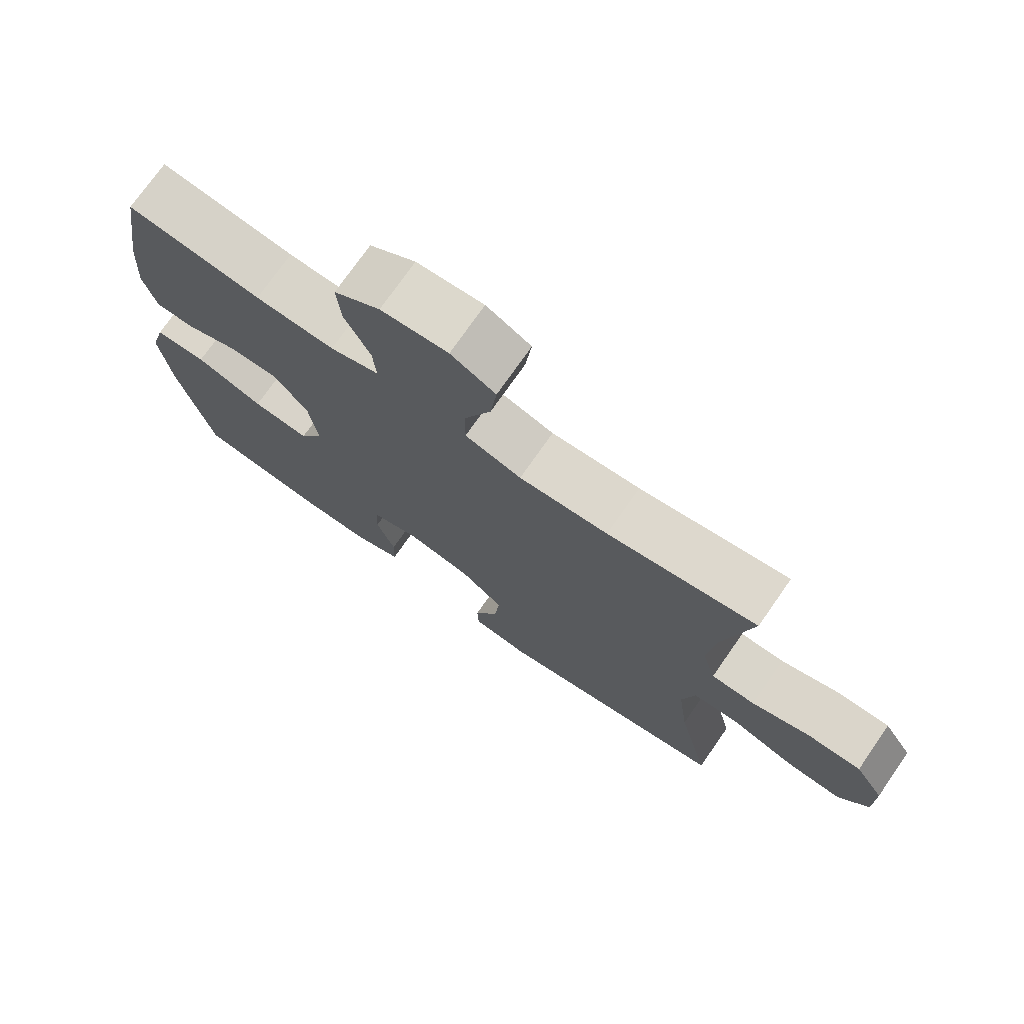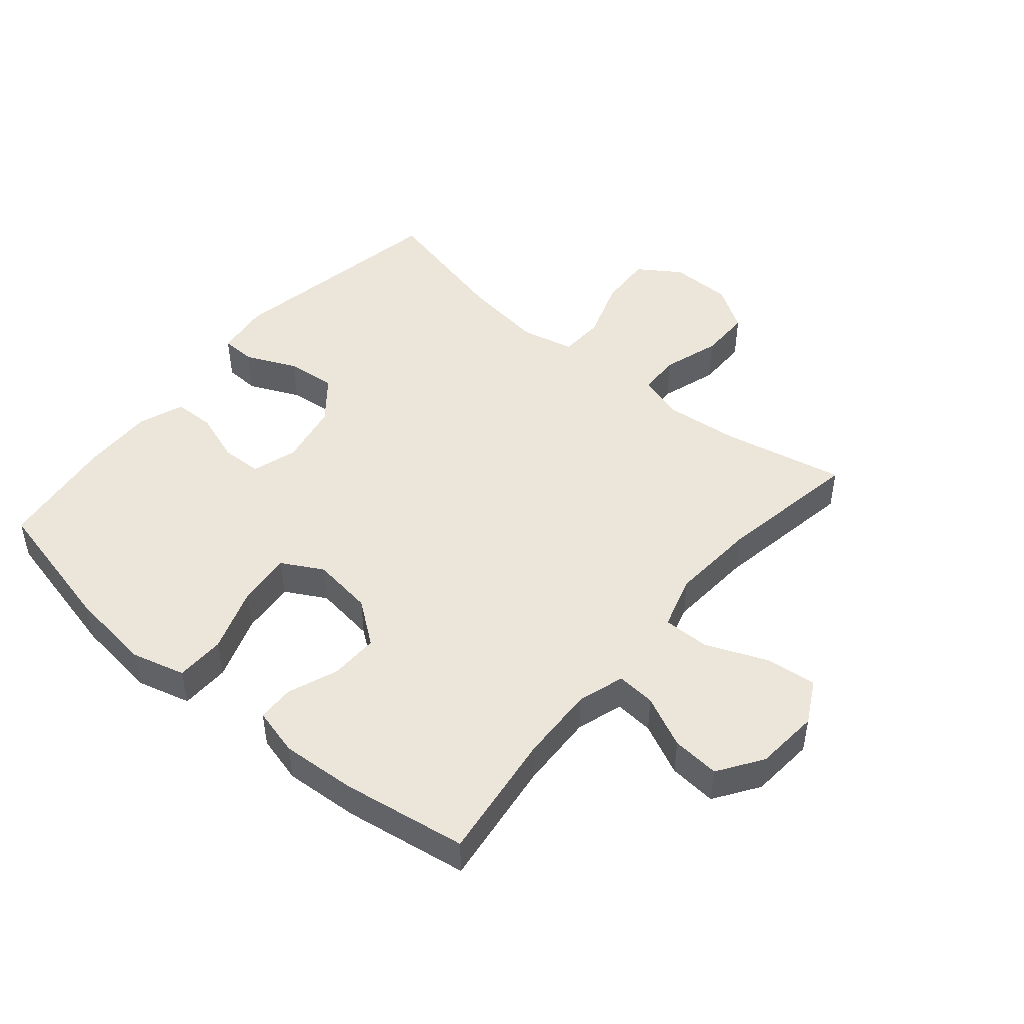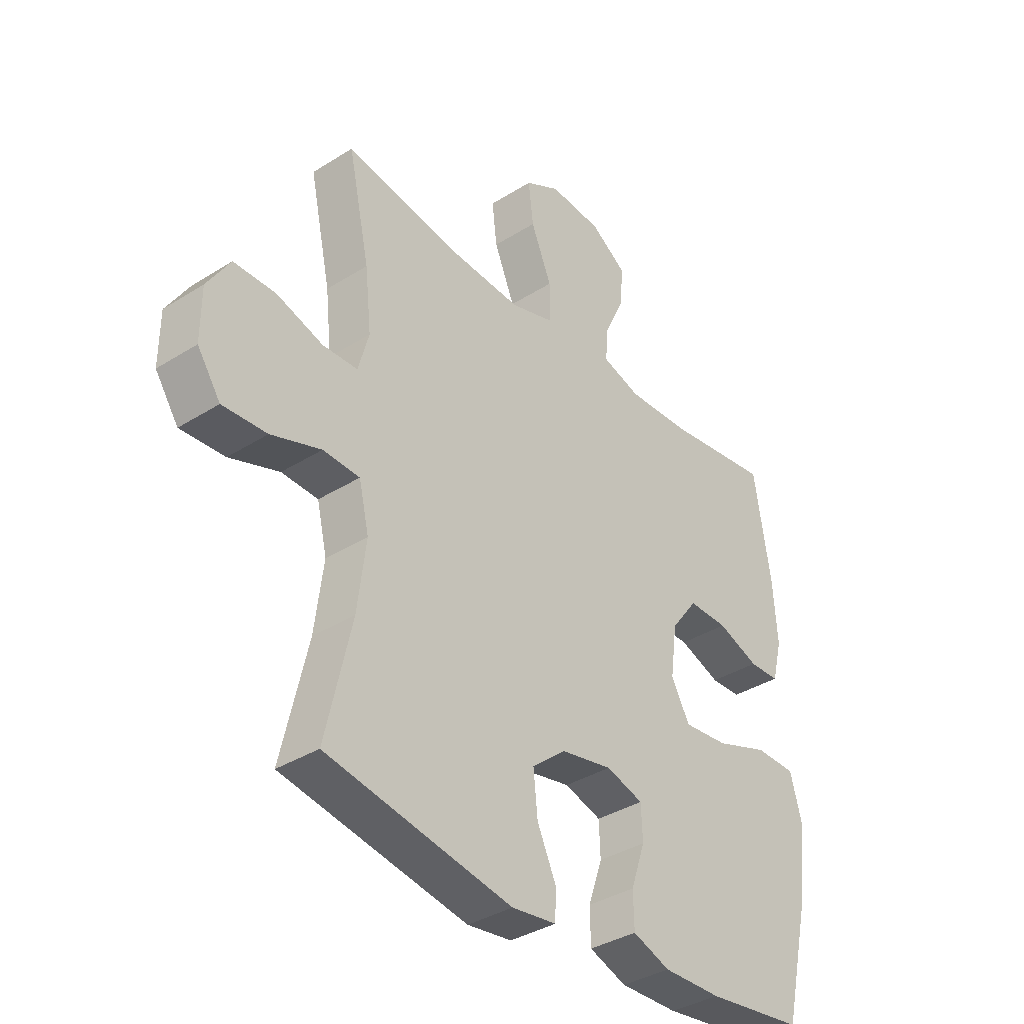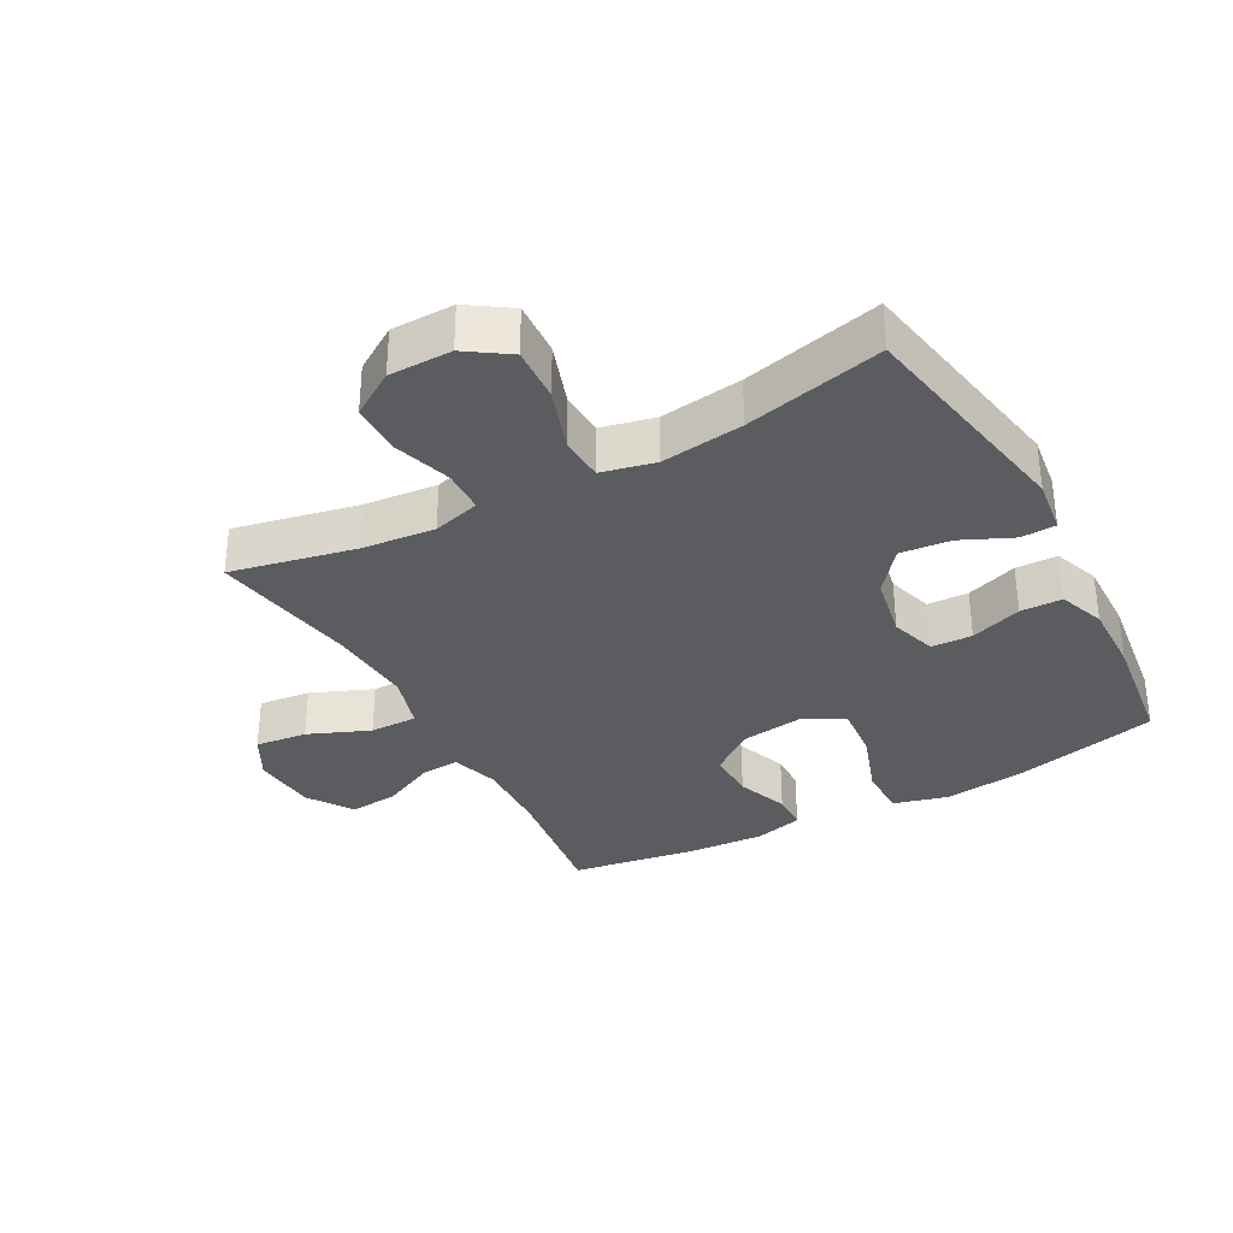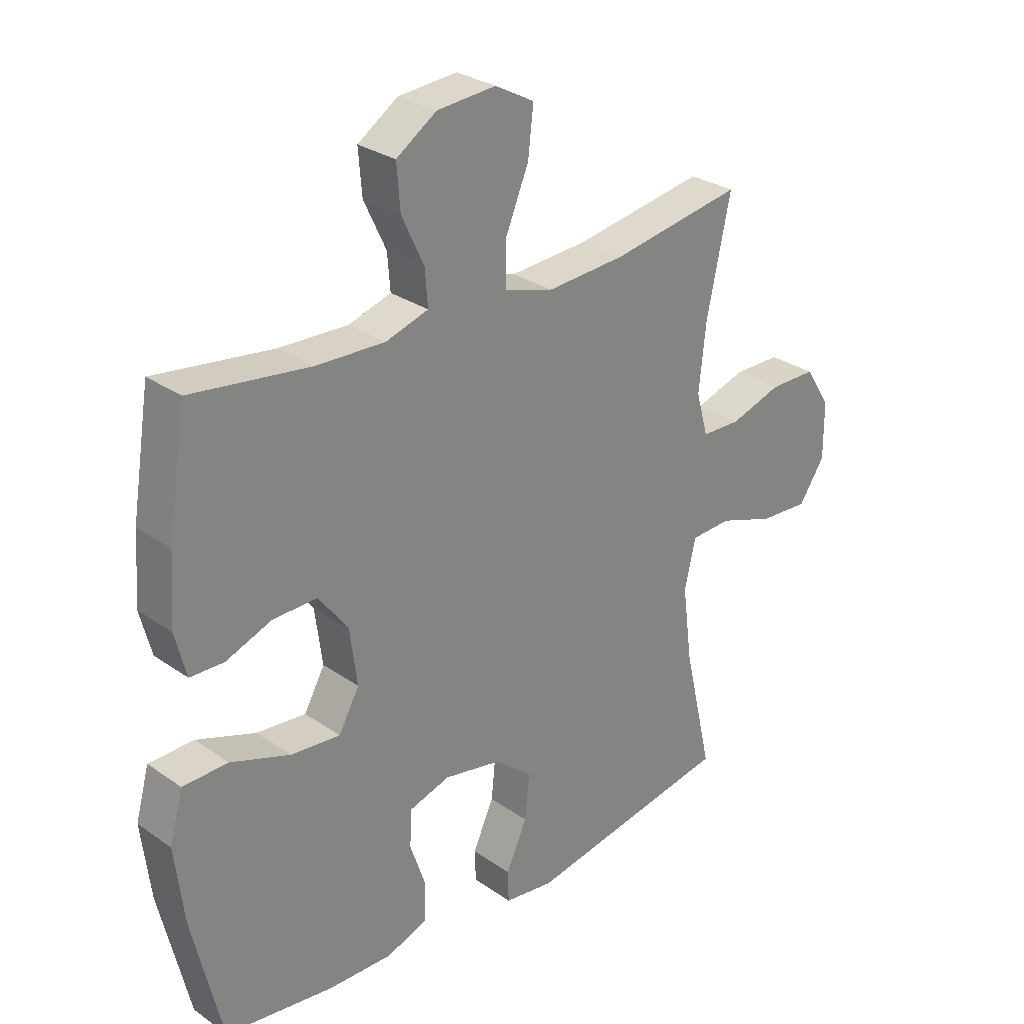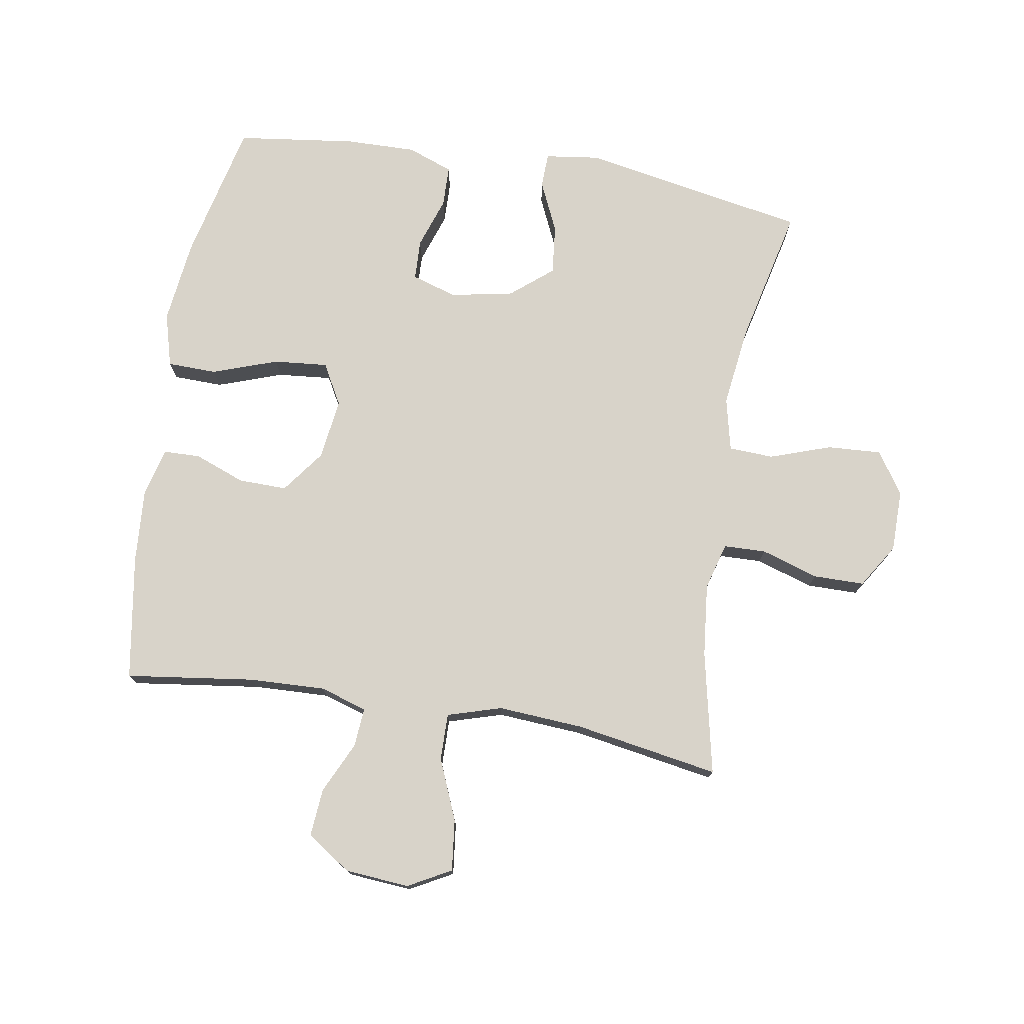
<metadata>
{"format":"obj","ext":"obj","renderer":"f3d","projection":"perspective","resolution":1024,"background":"white","views":[{"elev":74.1,"azim":34.9,"up":"+Z"},{"elev":47.7,"azim":-49.8,"up":"+Y"},{"elev":-36.4,"azim":129.5,"up":"+Z"},{"elev":-33.8,"azim":118.7,"up":"+Y"},{"elev":28.5,"azim":-43.7,"up":"+Z"},{"elev":75.8,"azim":9.4,"up":"+Y"}]}
</metadata>
<code>
o path138
v 0.2483 0.0375 0.4333
v 0.1109 0.0375 0.424
v 0.02386 0.0375 0.4502
v 0.02497 0.0375 0.5255
v 0.06554 0.0375 0.623
v 0.07517 0.0375 0.7054
v 0.006355 0.0375 0.7427
v -0.09689 0.0375 0.7343
v -0.1677 0.0375 0.6867
v -0.1614 0.0375 0.6099
v -0.1224 0.0375 0.5268
v -0.1174 0.0375 0.4641
v -0.193 0.0375 0.4405
v -0.315 0.0375 0.4452
v -0.522 0.0375 0.4727
v -0.5542 0.0375 0.2715
v -0.5624 0.0375 0.1517
v -0.5426 0.0375 0.07475
v -0.4832 0.0375 0.07326
v -0.4021 0.0375 0.1042
v -0.3242 0.0375 0.1057
v -0.2723 0.0375 0.03647
v -0.2594 0.0375 -0.06196
v -0.2957 0.0375 -0.1275
v -0.3829 0.0375 -0.1193
v -0.4875 0.0375 -0.0828
v -0.5668 0.0375 -0.08459
v -0.5904 0.0375 -0.1707
v -0.5742 0.0375 -0.3046
v -0.522 0.0375 -0.5292
v -0.331 0.0375 -0.554
v -0.2172 0.0375 -0.5562
v -0.1442 0.0375 -0.5292
v -0.1427 0.0375 -0.4629
v -0.1706 0.0375 -0.3811
v -0.1681 0.0375 -0.316
v -0.09544 0.0375 -0.2934
v 0.005396 0.0375 -0.3129
v 0.07207 0.0375 -0.3676
v 0.0639 0.0375 -0.4472
v 0.0269 0.0375 -0.5283
v 0.02873 0.0375 -0.584
v 0.1161 0.0375 -0.5956
v 0.4797 0.0375 -0.5292
v 0.4288 0.0375 -0.3092
v 0.4119 0.0375 -0.1778
v 0.4317 0.0375 -0.09258
v 0.5036 0.0375 -0.08931
v 0.6014 0.0375 -0.1229
v 0.6883 0.0375 -0.1279
v 0.7338 0.0375 -0.06041
v 0.7333 0.0375 0.0394
v 0.6884 0.0375 0.11
v 0.6063 0.0375 0.1104
v 0.5145 0.0375 0.0811
v 0.4463 0.0375 0.08299
v 0.4253 0.0375 0.1585
v 0.4376 0.0375 0.2758
v 0.4797 0.0375 0.4727
v 0.2483 -0.0375 0.4333
v 0.1109 -0.0375 0.424
v 0.02386 -0.0375 0.4502
v 0.02497 -0.0375 0.5255
v 0.06554 -0.0375 0.623
v 0.07517 -0.0375 0.7054
v 0.006355 -0.0375 0.7427
v -0.09689 -0.0375 0.7343
v -0.1677 -0.0375 0.6867
v -0.1614 -0.0375 0.6099
v -0.1224 -0.0375 0.5268
v -0.1174 -0.0375 0.4641
v -0.193 -0.0375 0.4405
v -0.315 -0.0375 0.4452
v -0.522 -0.0375 0.4727
v -0.5542 -0.0375 0.2715
v -0.5624 -0.0375 0.1517
v -0.5426 -0.0375 0.07475
v -0.4832 -0.0375 0.07326
v -0.4021 -0.0375 0.1042
v -0.3242 -0.0375 0.1057
v -0.2723 -0.0375 0.03647
v -0.2594 -0.0375 -0.06196
v -0.2957 -0.0375 -0.1275
v -0.3829 -0.0375 -0.1193
v -0.4875 -0.0375 -0.0828
v -0.5668 -0.0375 -0.08459
v -0.5904 -0.0375 -0.1707
v -0.5742 -0.0375 -0.3046
v -0.522 -0.0375 -0.5292
v -0.331 -0.0375 -0.554
v -0.2172 -0.0375 -0.5562
v -0.1442 -0.0375 -0.5292
v -0.1427 -0.0375 -0.4629
v -0.1706 -0.0375 -0.3811
v -0.1681 -0.0375 -0.316
v -0.09544 -0.0375 -0.2934
v 0.005396 -0.0375 -0.3129
v 0.07207 -0.0375 -0.3676
v 0.0639 -0.0375 -0.4472
v 0.0269 -0.0375 -0.5283
v 0.02873 -0.0375 -0.584
v 0.1161 -0.0375 -0.5956
v 0.4797 -0.0375 -0.5292
v 0.4288 -0.0375 -0.3092
v 0.4119 -0.0375 -0.1778
v 0.4317 -0.0375 -0.09258
v 0.5036 -0.0375 -0.08931
v 0.6014 -0.0375 -0.1229
v 0.6883 -0.0375 -0.1279
v 0.7338 -0.0375 -0.06041
v 0.7333 -0.0375 0.0394
v 0.6884 -0.0375 0.11
v 0.6063 -0.0375 0.1104
v 0.5145 -0.0375 0.0811
v 0.4463 -0.0375 0.08299
v 0.4253 -0.0375 0.1585
v 0.4376 -0.0375 0.2758
v 0.4797 -0.0375 0.4727
v -0.5668 0.0375 -0.08459
v -0.5668 0.0375 -0.08459
v -0.5904 0.0375 -0.1707
v -0.5742 0.0375 -0.3046
v -0.4875 0.0375 -0.0828
v -0.5542 0.0375 0.2715
v -0.5624 0.0375 0.1517
v -0.5426 0.0375 0.07475
v -0.5426 0.0375 0.07475
v -0.4832 0.0375 0.07326
v -0.522 0.0375 0.4727
v -0.522 0.0375 0.4727
v -0.522 0.0375 -0.5292
v -0.522 0.0375 -0.5292
v -0.3829 0.0375 -0.1193
v -0.4021 0.0375 0.1042
v -0.331 0.0375 -0.554
v -0.315 0.0375 0.4452
v -0.3242 0.0375 0.1057
v -0.2957 0.0375 -0.1275
v -0.2957 0.0375 -0.1275
v -0.2172 0.0375 -0.5562
v -0.2723 0.0375 0.03647
v -0.193 0.0375 0.4405
v -0.2594 0.0375 -0.06196
v -0.1442 0.0375 -0.5292
v -0.1442 0.0375 -0.5292
v -0.1174 0.0375 0.4641
v -0.1174 0.0375 0.4641
v -0.1706 0.0375 -0.3811
v -0.1681 0.0375 -0.316
v -0.1681 0.0375 -0.316
v -0.1427 0.0375 -0.4629
v -0.09544 0.0375 -0.2934
v -0.09689 0.0375 0.7343
v -0.1677 0.0375 0.6867
v -0.1677 0.0375 0.6867
v -0.1614 0.0375 0.6099
v -0.1224 0.0375 0.5268
v 0.006355 0.0375 0.7427
v 0.005396 0.0375 -0.3129
v 0.07207 0.0375 -0.3676
v 0.07517 0.0375 0.7054
v 0.07517 0.0375 0.7054
v 0.02386 0.0375 0.4502
v 0.02386 0.0375 0.4502
v 0.02497 0.0375 0.5255
v 0.1109 0.0375 0.424
v 0.06554 0.0375 0.623
v 0.0639 0.0375 -0.4472
v 0.0269 0.0375 -0.5283
v 0.02873 0.0375 -0.584
v 0.02873 0.0375 -0.584
v 0.1161 0.0375 -0.5956
v 0.2483 0.0375 0.4333
v 0.4119 0.0375 -0.1778
v 0.4317 0.0375 -0.09258
v 0.4317 0.0375 -0.09258
v 0.4288 0.0375 -0.3092
v 0.4253 0.0375 0.1585
v 0.4376 0.0375 0.2758
v 0.4463 0.0375 0.08299
v 0.4463 0.0375 0.08299
v 0.5036 0.0375 -0.08931
v 0.5145 0.0375 0.0811
v 0.4797 0.0375 0.4727
v 0.4797 0.0375 0.4727
v 0.4797 0.0375 -0.5292
v 0.4797 0.0375 -0.5292
v 0.6014 0.0375 -0.1229
v 0.6063 0.0375 0.1104
v 0.6883 0.0375 -0.1279
v 0.6884 0.0375 0.11
v 0.7338 0.0375 -0.06041
v 0.7333 0.0375 0.0394
v -0.5668 -0.0375 -0.08459
v -0.5668 -0.0375 -0.08459
v -0.5904 -0.0375 -0.1707
v -0.5742 -0.0375 -0.3046
v -0.4875 -0.0375 -0.0828
v -0.5542 -0.0375 0.2715
v -0.5624 -0.0375 0.1517
v -0.5426 -0.0375 0.07475
v -0.5426 -0.0375 0.07475
v -0.4832 -0.0375 0.07326
v -0.522 -0.0375 0.4727
v -0.522 -0.0375 0.4727
v -0.522 -0.0375 -0.5292
v -0.522 -0.0375 -0.5292
v -0.3829 -0.0375 -0.1193
v -0.4021 -0.0375 0.1042
v -0.331 -0.0375 -0.554
v -0.315 -0.0375 0.4452
v -0.3242 -0.0375 0.1057
v -0.2957 -0.0375 -0.1275
v -0.2957 -0.0375 -0.1275
v -0.2172 -0.0375 -0.5562
v -0.2723 -0.0375 0.03647
v -0.193 -0.0375 0.4405
v -0.2594 -0.0375 -0.06196
v -0.1442 -0.0375 -0.5292
v -0.1442 -0.0375 -0.5292
v -0.1174 -0.0375 0.4641
v -0.1174 -0.0375 0.4641
v -0.1706 -0.0375 -0.3811
v -0.1681 -0.0375 -0.316
v -0.1681 -0.0375 -0.316
v -0.1427 -0.0375 -0.4629
v -0.09544 -0.0375 -0.2934
v -0.09689 -0.0375 0.7343
v -0.1677 -0.0375 0.6867
v -0.1677 -0.0375 0.6867
v -0.1614 -0.0375 0.6099
v -0.1224 -0.0375 0.5268
v 0.006355 -0.0375 0.7427
v 0.005396 -0.0375 -0.3129
v 0.07207 -0.0375 -0.3676
v 0.07517 -0.0375 0.7054
v 0.07517 -0.0375 0.7054
v 0.02386 -0.0375 0.4502
v 0.02386 -0.0375 0.4502
v 0.02497 -0.0375 0.5255
v 0.1109 -0.0375 0.424
v 0.06554 -0.0375 0.623
v 0.0639 -0.0375 -0.4472
v 0.0269 -0.0375 -0.5283
v 0.02873 -0.0375 -0.584
v 0.02873 -0.0375 -0.584
v 0.1161 -0.0375 -0.5956
v 0.2483 -0.0375 0.4333
v 0.4119 -0.0375 -0.1778
v 0.4317 -0.0375 -0.09258
v 0.4317 -0.0375 -0.09258
v 0.4288 -0.0375 -0.3092
v 0.4253 -0.0375 0.1585
v 0.4376 -0.0375 0.2758
v 0.4463 -0.0375 0.08299
v 0.4463 -0.0375 0.08299
v 0.5036 -0.0375 -0.08931
v 0.5145 -0.0375 0.0811
v 0.4797 -0.0375 0.4727
v 0.4797 -0.0375 0.4727
v 0.4797 -0.0375 -0.5292
v 0.4797 -0.0375 -0.5292
v 0.6014 -0.0375 -0.1229
v 0.6063 -0.0375 0.1104
v 0.6883 -0.0375 -0.1279
v 0.6884 -0.0375 0.11
v 0.7338 -0.0375 -0.06041
v 0.7333 -0.0375 0.0394
f 263 264 258
f 228 242 233
f 216 217 212
f 209 200 203
f 250 234 249
f 199 211 204
f 234 216 218
f 249 235 252
f 241 216 253
f 199 209 211
f 223 210 215
f 231 228 229
f 238 216 241
f 263 258 257
f 197 210 223
f 257 255 250
f 267 268 263
f 240 221 238
f 261 252 247
f 221 217 216
f 252 235 243
f 196 198 194
f 203 200 201
f 236 233 242
f 258 255 257
f 228 231 242
f 243 244 247
f 238 221 216
f 227 213 224
f 221 240 232
f 232 240 231
f 218 213 227
f 200 209 199
f 255 253 234
f 234 218 227
f 249 234 235
f 196 208 198
f 266 264 268
f 265 267 263
f 248 241 253
f 212 211 209
f 197 208 196
f 247 252 243
f 250 255 234
f 264 263 268
f 224 197 223
f 211 212 217
f 247 244 245
f 210 197 206
f 242 231 240
f 224 208 197
f 224 213 208
f 254 248 253
f 259 248 254
f 226 215 219
f 223 215 226
f 253 216 234
f 120 28 87 195
f 28 29 88 87
f 26 27 86 85
f 16 17 76 75
f 17 127 202 76
f 18 19 78 77
f 130 16 75 205
f 29 132 207 88
f 25 26 85 84
f 19 20 79 78
f 30 31 90 89
f 14 15 74 73
f 20 21 80 79
f 139 25 84 214
f 31 32 91 90
f 21 22 81 80
f 13 14 73 72
f 23 24 83 82
f 22 23 82 81
f 32 145 220 91
f 147 13 72 222
f 35 150 225 94
f 34 35 94 93
f 33 34 93 92
f 36 37 96 95
f 8 155 230 67
f 9 10 69 68
f 10 11 70 69
f 11 12 71 70
f 7 8 67 66
f 37 38 97 96
f 38 39 98 97
f 162 7 66 237
f 164 4 63 239
f 2 3 62 61
f 5 6 65 64
f 4 5 64 63
f 40 41 100 99
f 41 171 246 100
f 42 43 102 101
f 39 40 99 98
f 1 2 61 60
f 46 176 251 105
f 45 46 105 104
f 57 58 117 116
f 181 57 116 256
f 47 48 107 106
f 55 56 115 114
f 185 1 60 260
f 187 45 104 262
f 43 44 103 102
f 58 59 118 117
f 48 49 108 107
f 54 55 114 113
f 49 50 109 108
f 53 54 113 112
f 50 51 110 109
f 52 53 112 111
f 51 52 111 110
f 188 183 189
f 153 158 167
f 141 137 142
f 134 128 125
f 175 174 159
f 124 129 136
f 159 143 141
f 174 177 160
f 166 178 141
f 124 136 134
f 148 140 135
f 156 154 153
f 163 166 141
f 188 182 183
f 122 148 135
f 182 175 180
f 192 188 193
f 165 163 146
f 186 172 177
f 146 141 142
f 177 168 160
f 121 119 123
f 128 126 125
f 161 167 158
f 183 182 180
f 153 167 156
f 168 172 169
f 163 141 146
f 152 149 138
f 146 157 165
f 157 156 165
f 143 152 138
f 125 124 134
f 180 159 178
f 159 152 143
f 174 160 159
f 121 123 133
f 191 193 189
f 190 188 192
f 173 178 166
f 137 134 136
f 122 121 133
f 172 168 177
f 175 159 180
f 189 193 188
f 149 148 122
f 136 142 137
f 172 170 169
f 135 131 122
f 167 165 156
f 149 122 133
f 149 133 138
f 179 178 173
f 184 179 173
f 151 144 140
f 148 151 140
f 178 159 141

</code>
